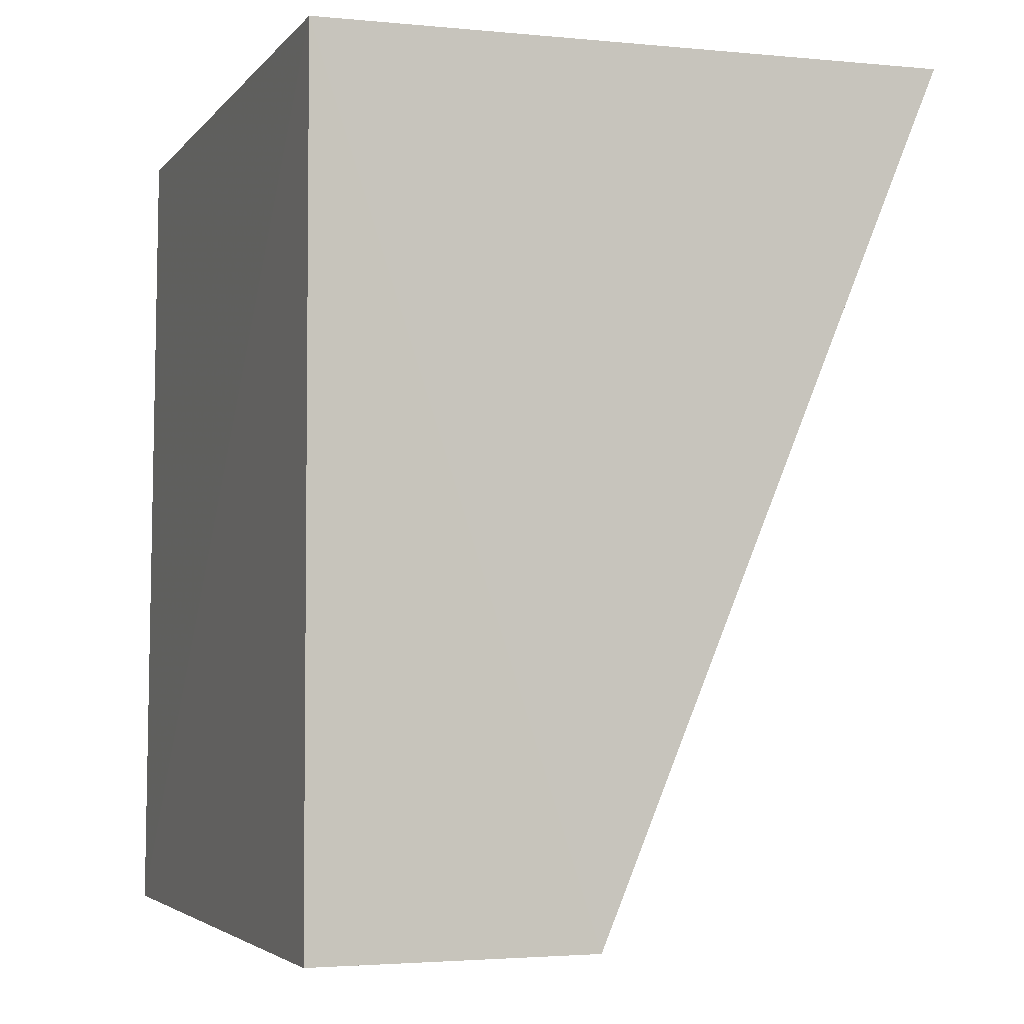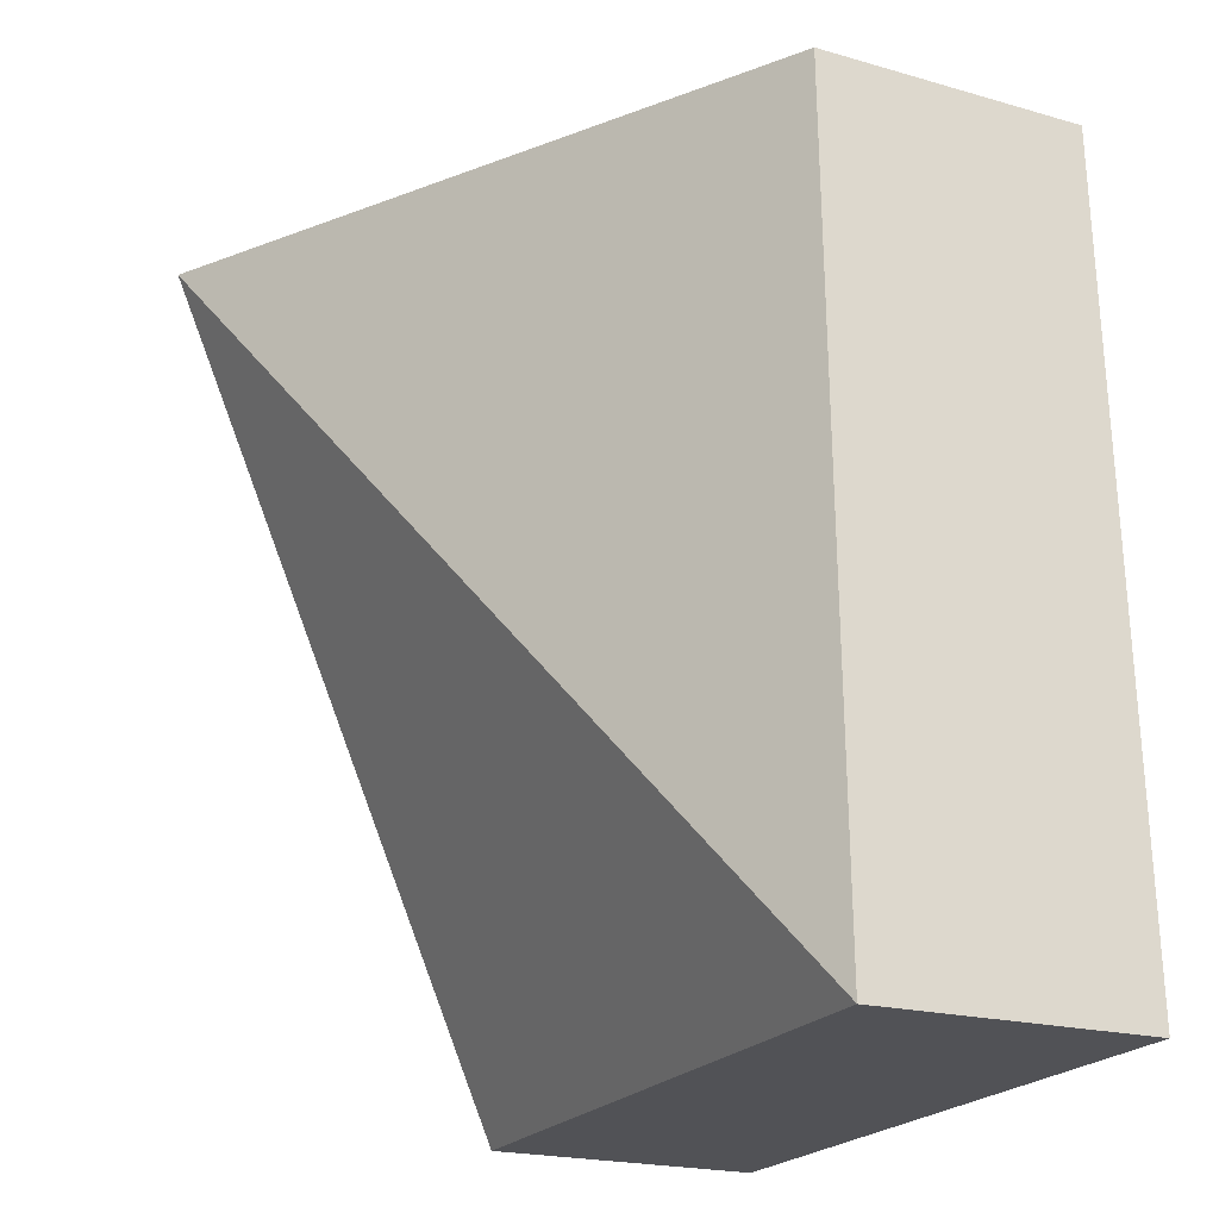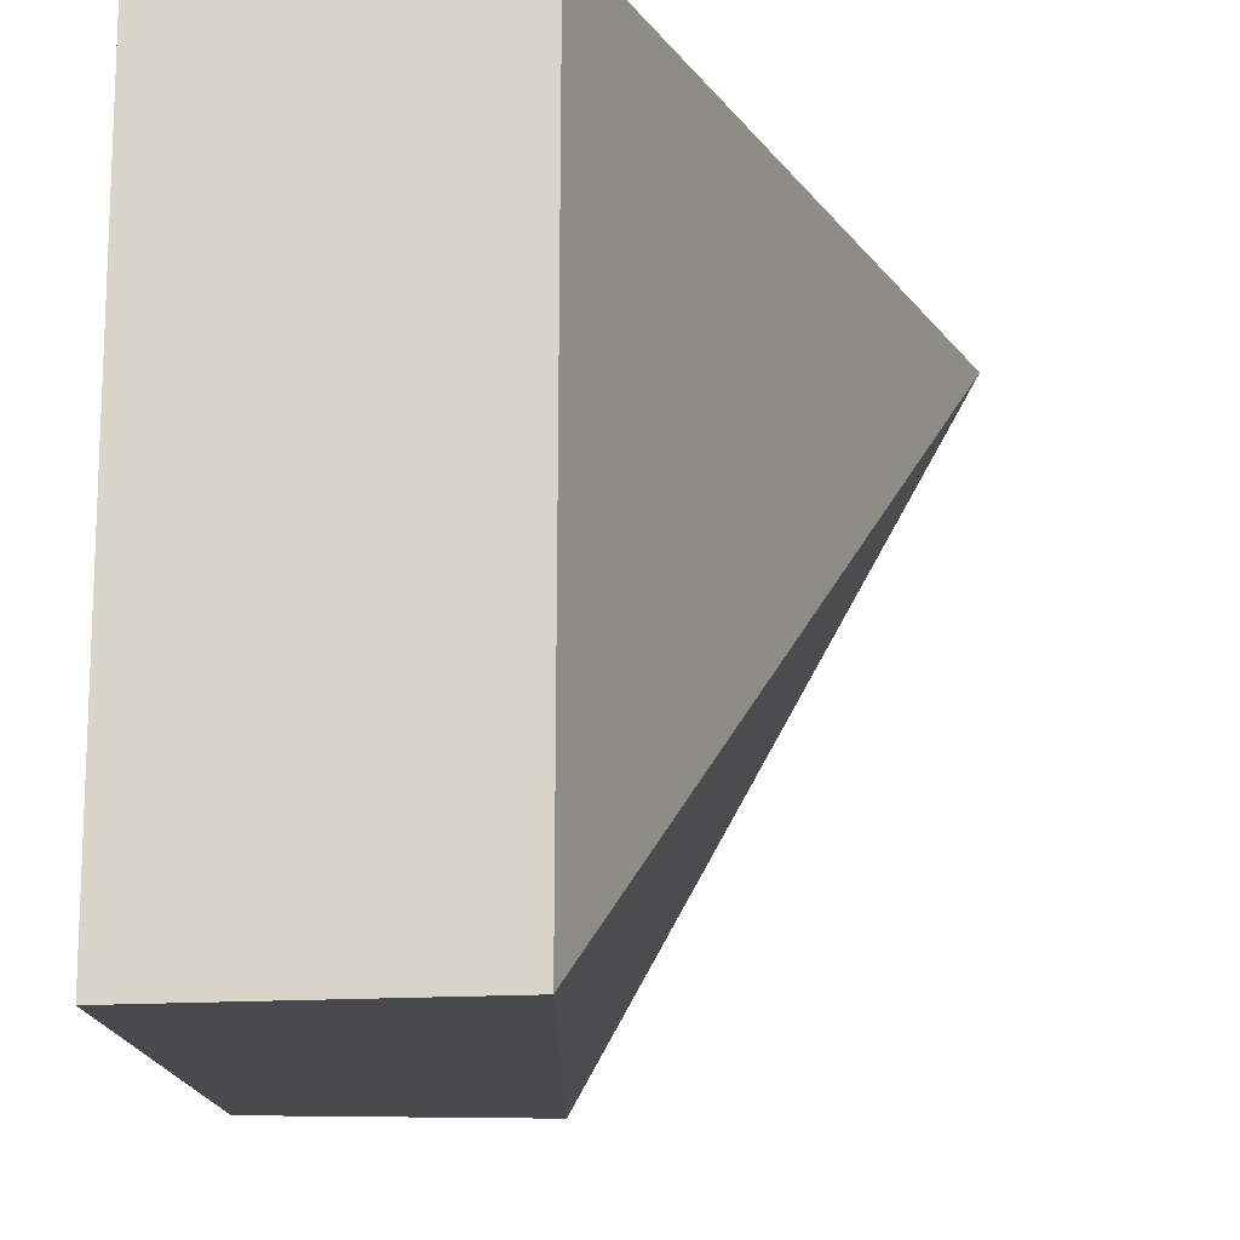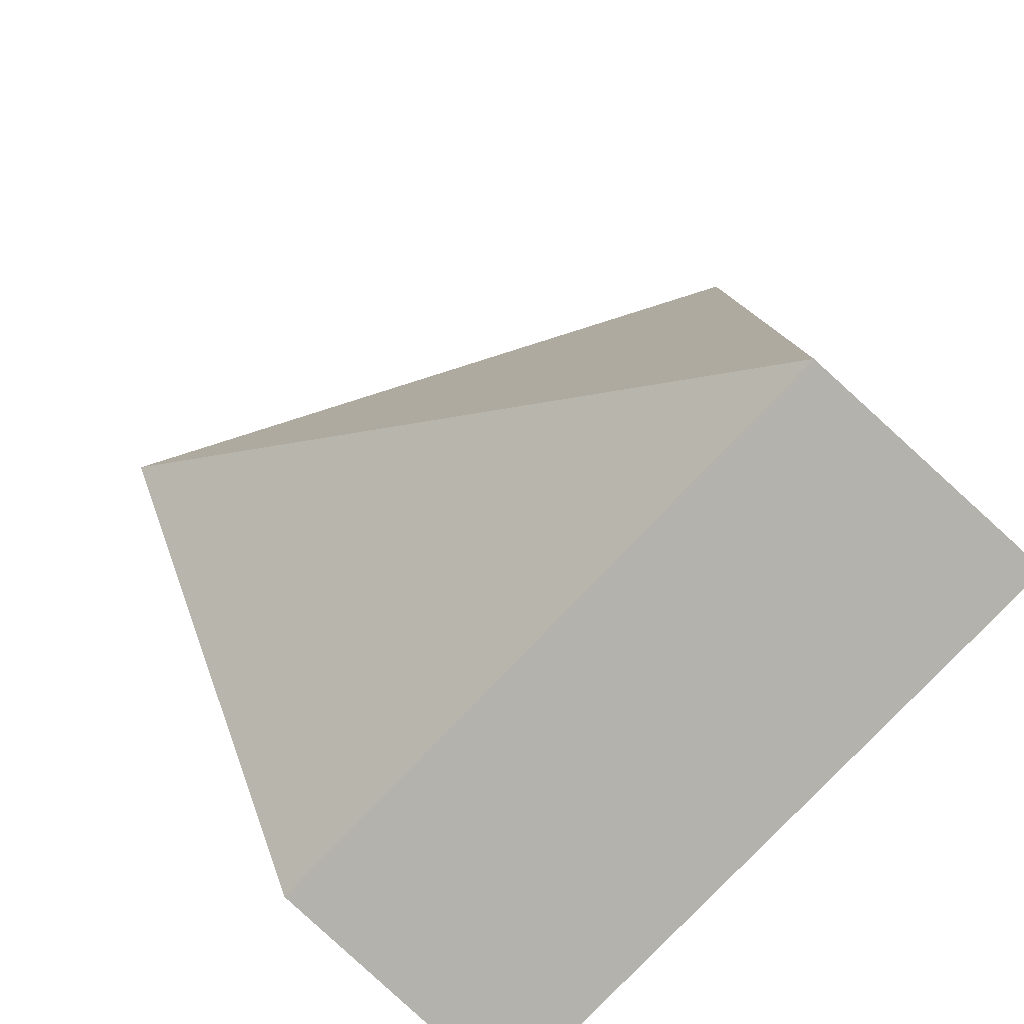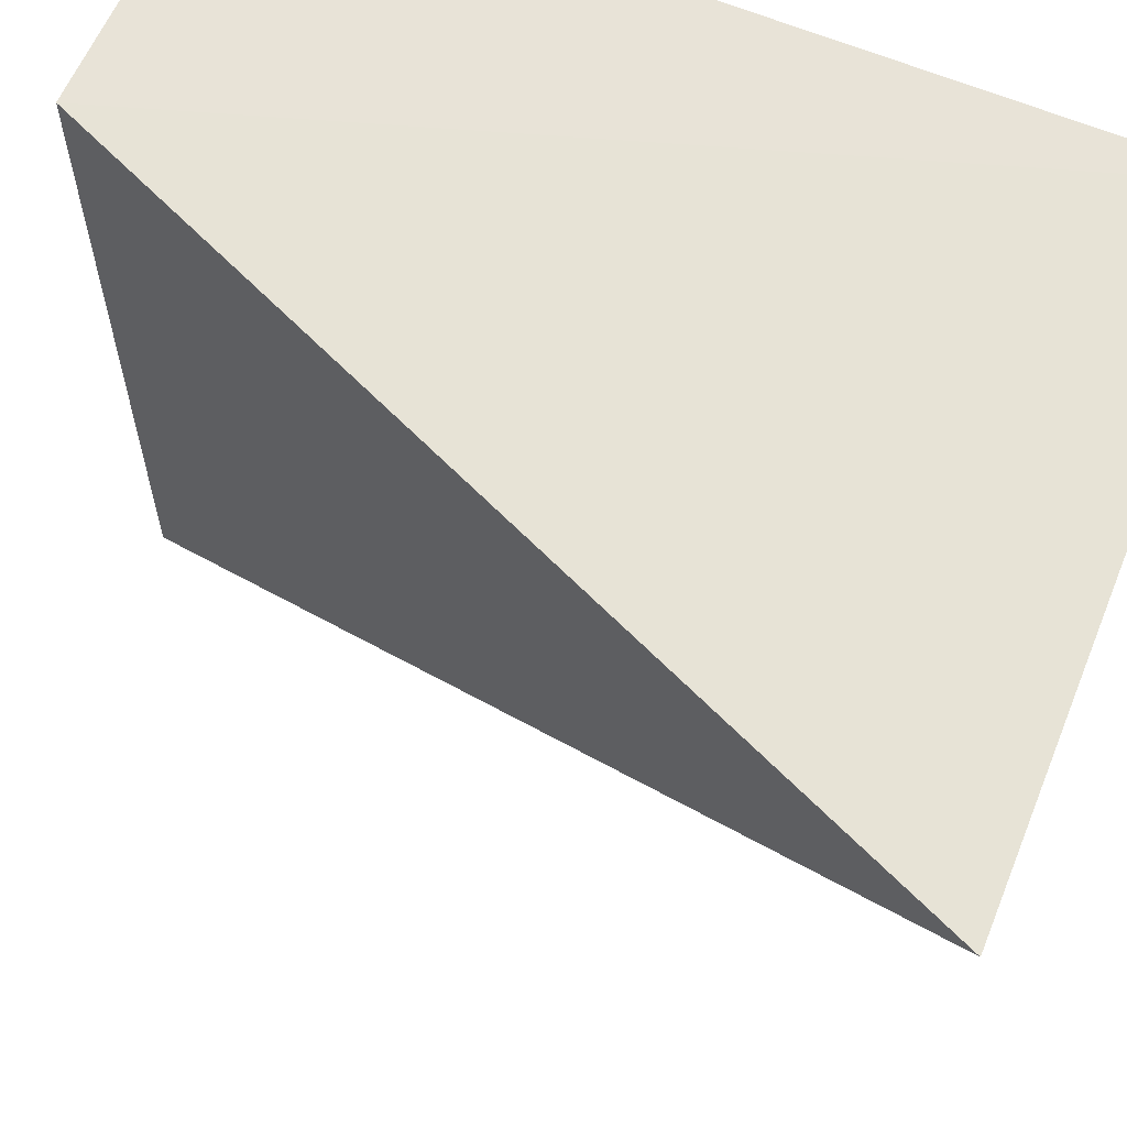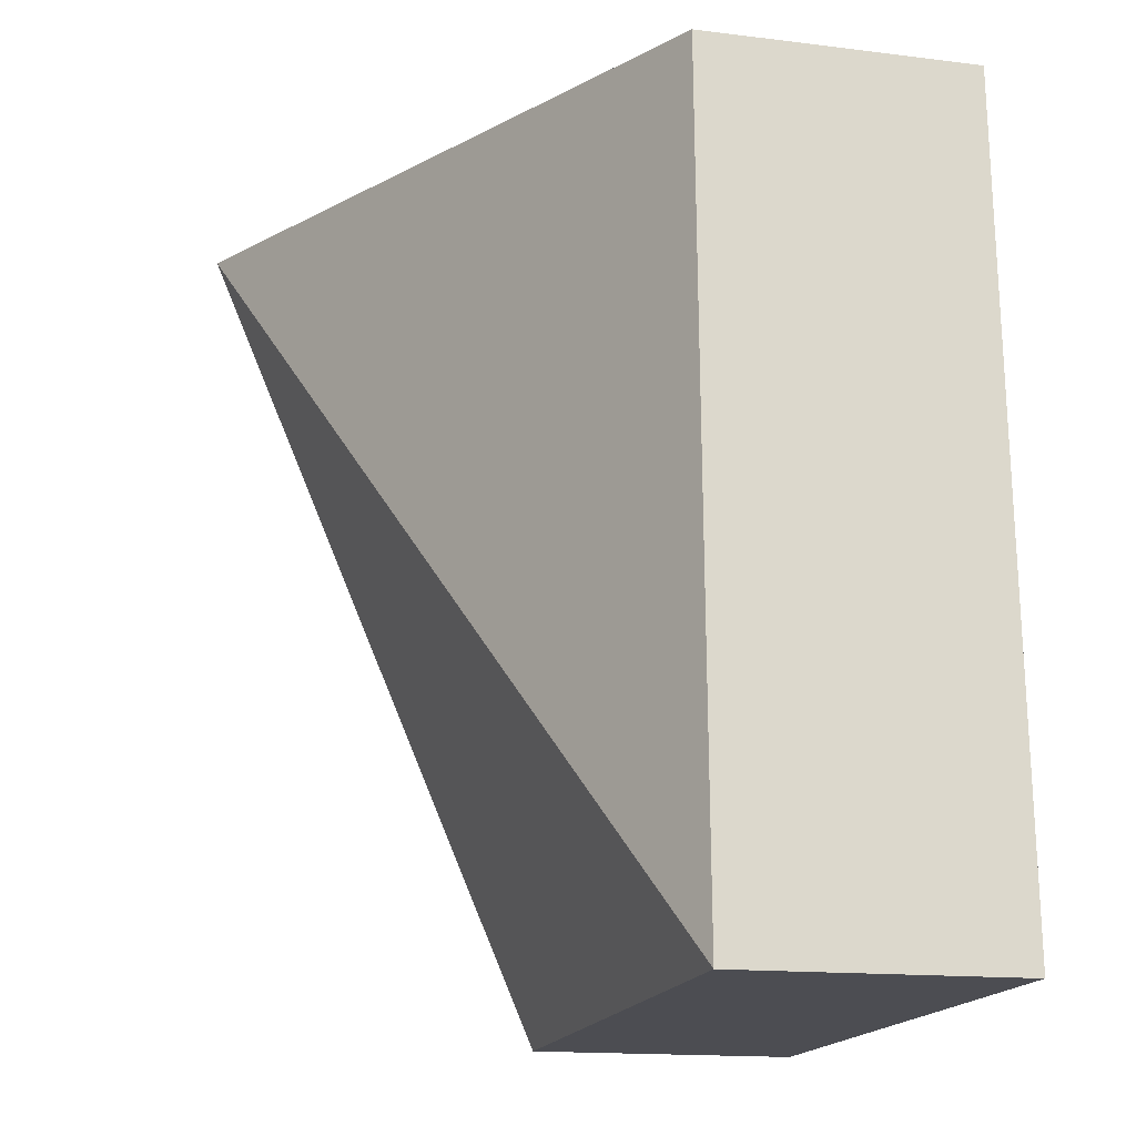
<metadata>
{"format":"obj","ext":"obj","renderer":"f3d","projection":"perspective","resolution":1024,"background":"white","views":[{"elev":-3.8,"azim":159.6,"up":"+Z"},{"elev":-21.4,"azim":-25.7,"up":"+Z"},{"elev":-14.4,"azim":179.5,"up":"+Y"},{"elev":-79.5,"azim":-43.5,"up":"+Z"},{"elev":62.0,"azim":-66.9,"up":"+Y"},{"elev":-16.4,"azim":-12.8,"up":"+Z"}]}
</metadata>
<code>
v -0.03581 -0.01051 0.05619
v -0.03585 -0.02554 0.05607
v -0.03578 -0.02608 0.03708
v -0.04217 -0.01051 0.03711
v -0.0504 -0.01066 0.05646
v -0.03581 -0.01051 0.03711
v -0.04216 -0.02559 0.05613
v -0.04212 -0.02592 0.03709
f 1 2 3
f 5 2 1
f 5 1 4
f 6 1 3
f 6 3 4
f 6 4 1
f 7 3 2
f 7 2 5
f 8 5 4
f 8 4 3
f 8 7 5
f 8 3 7

</code>
